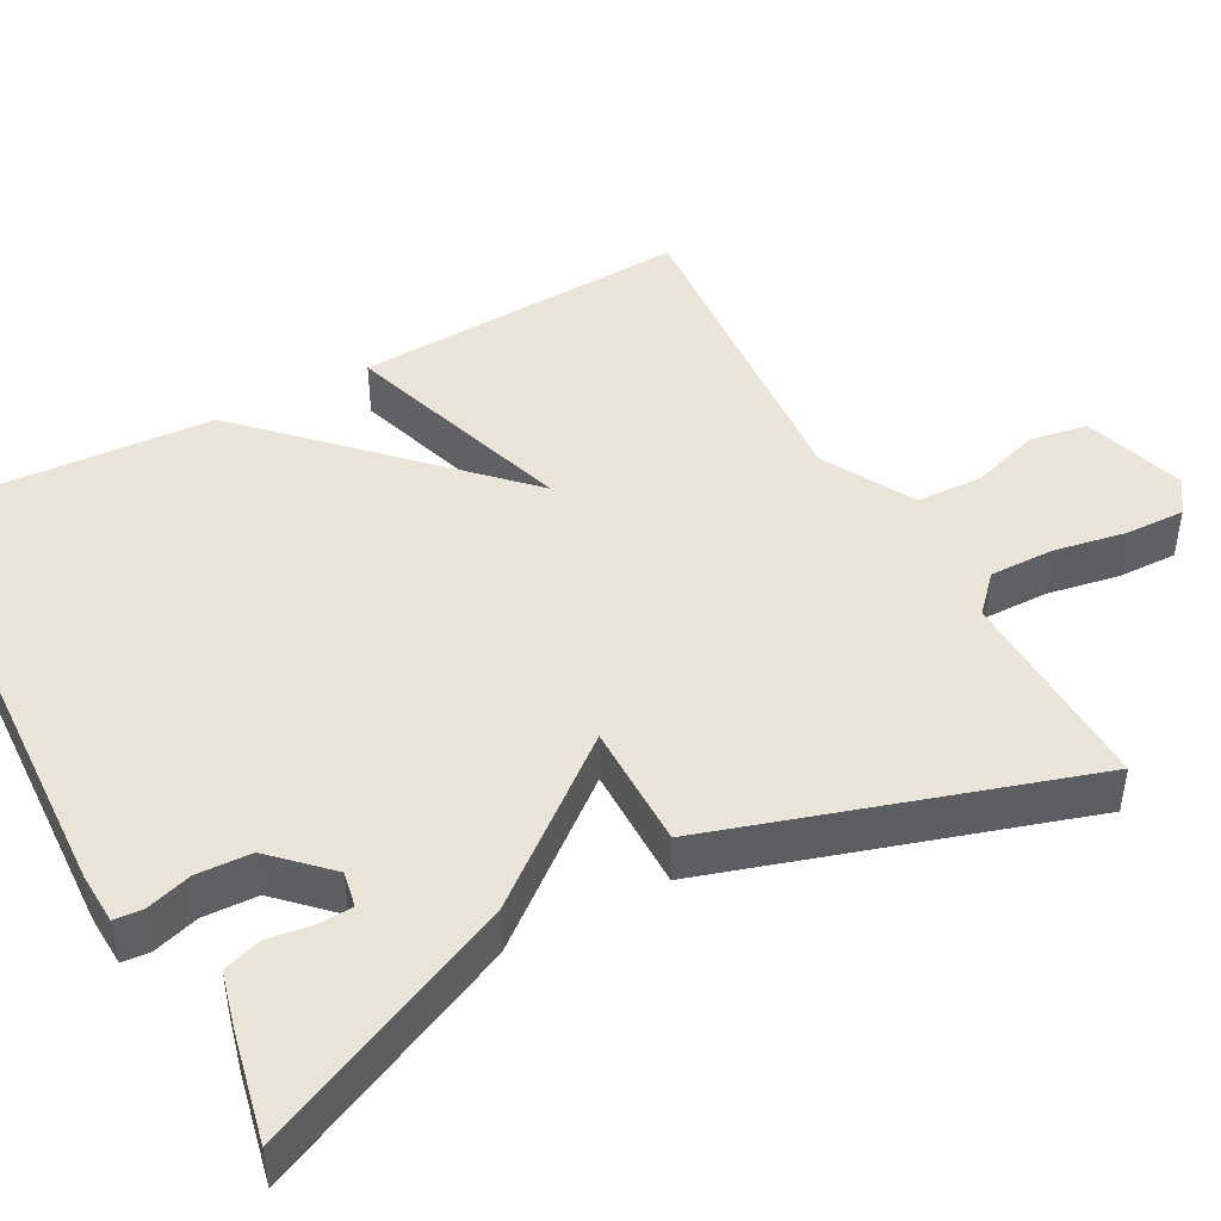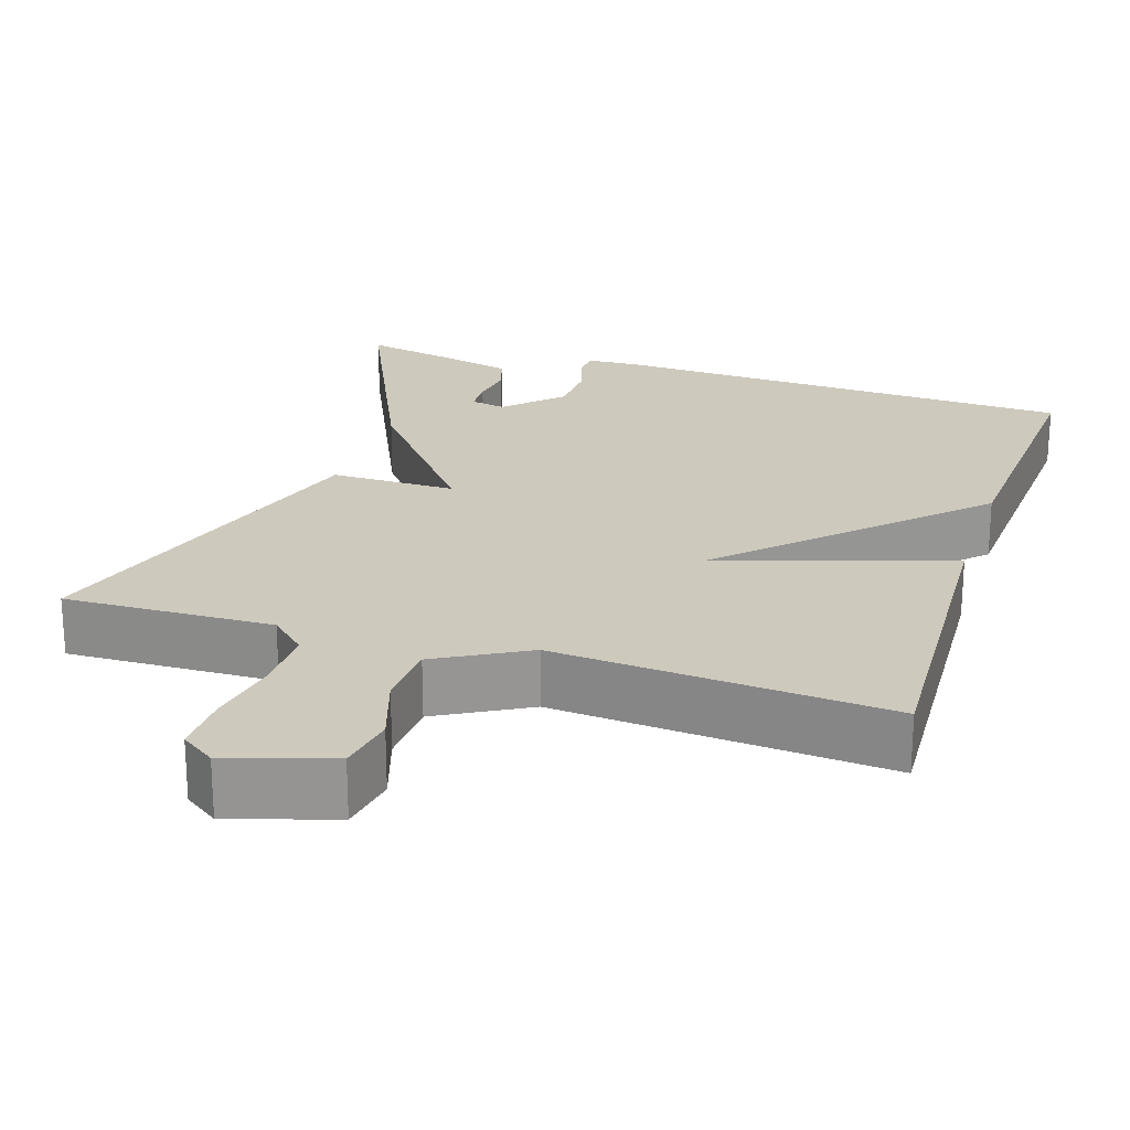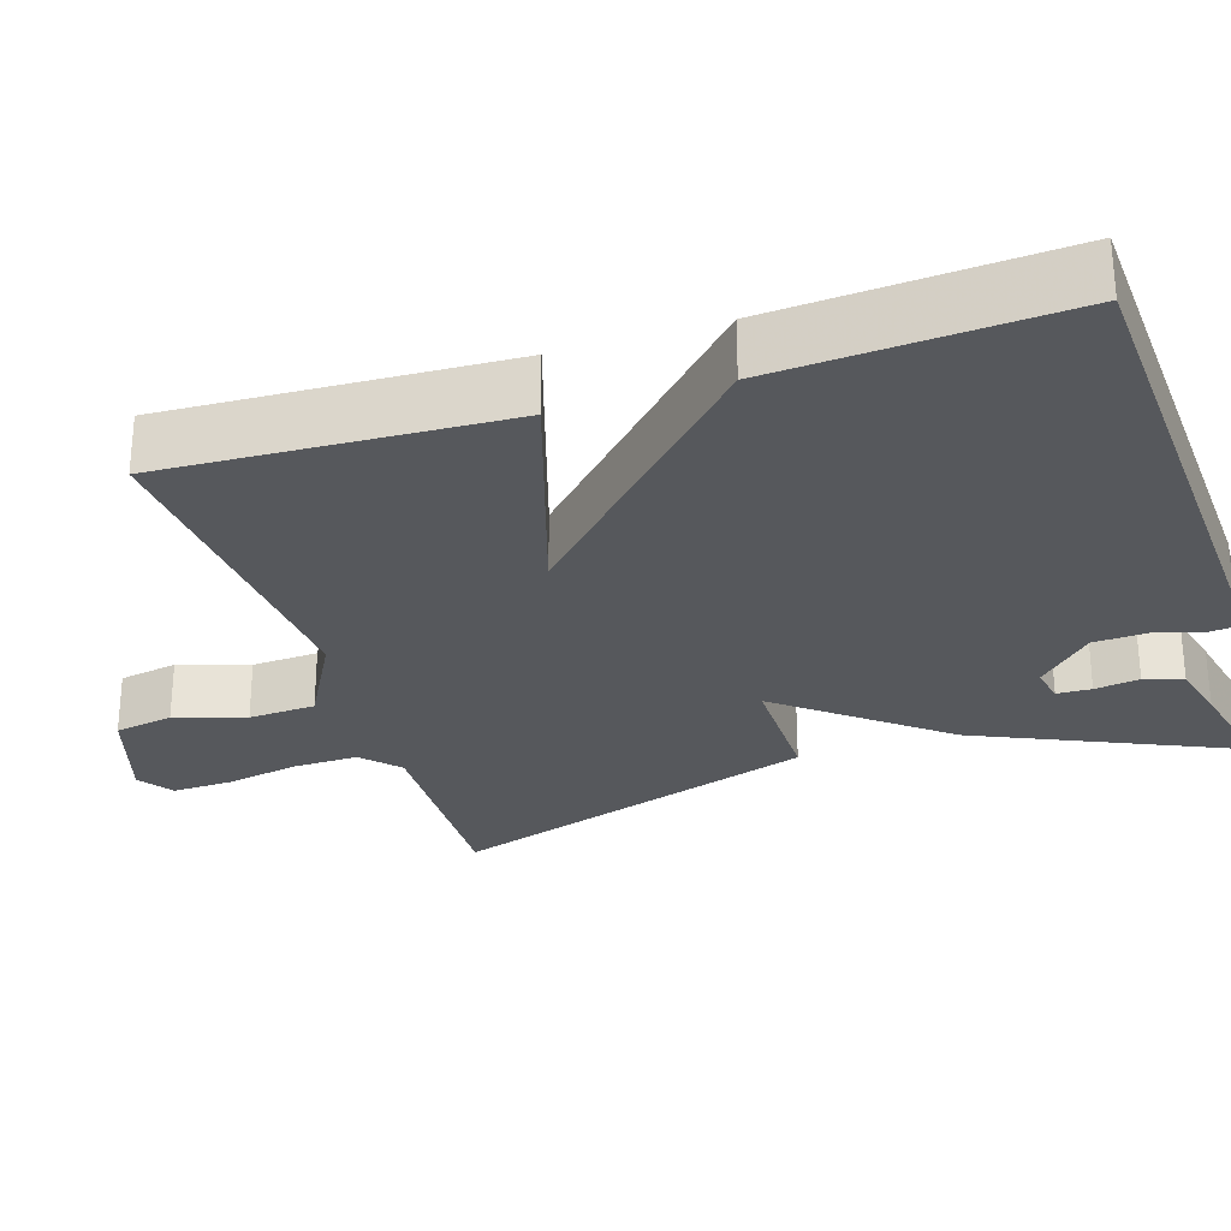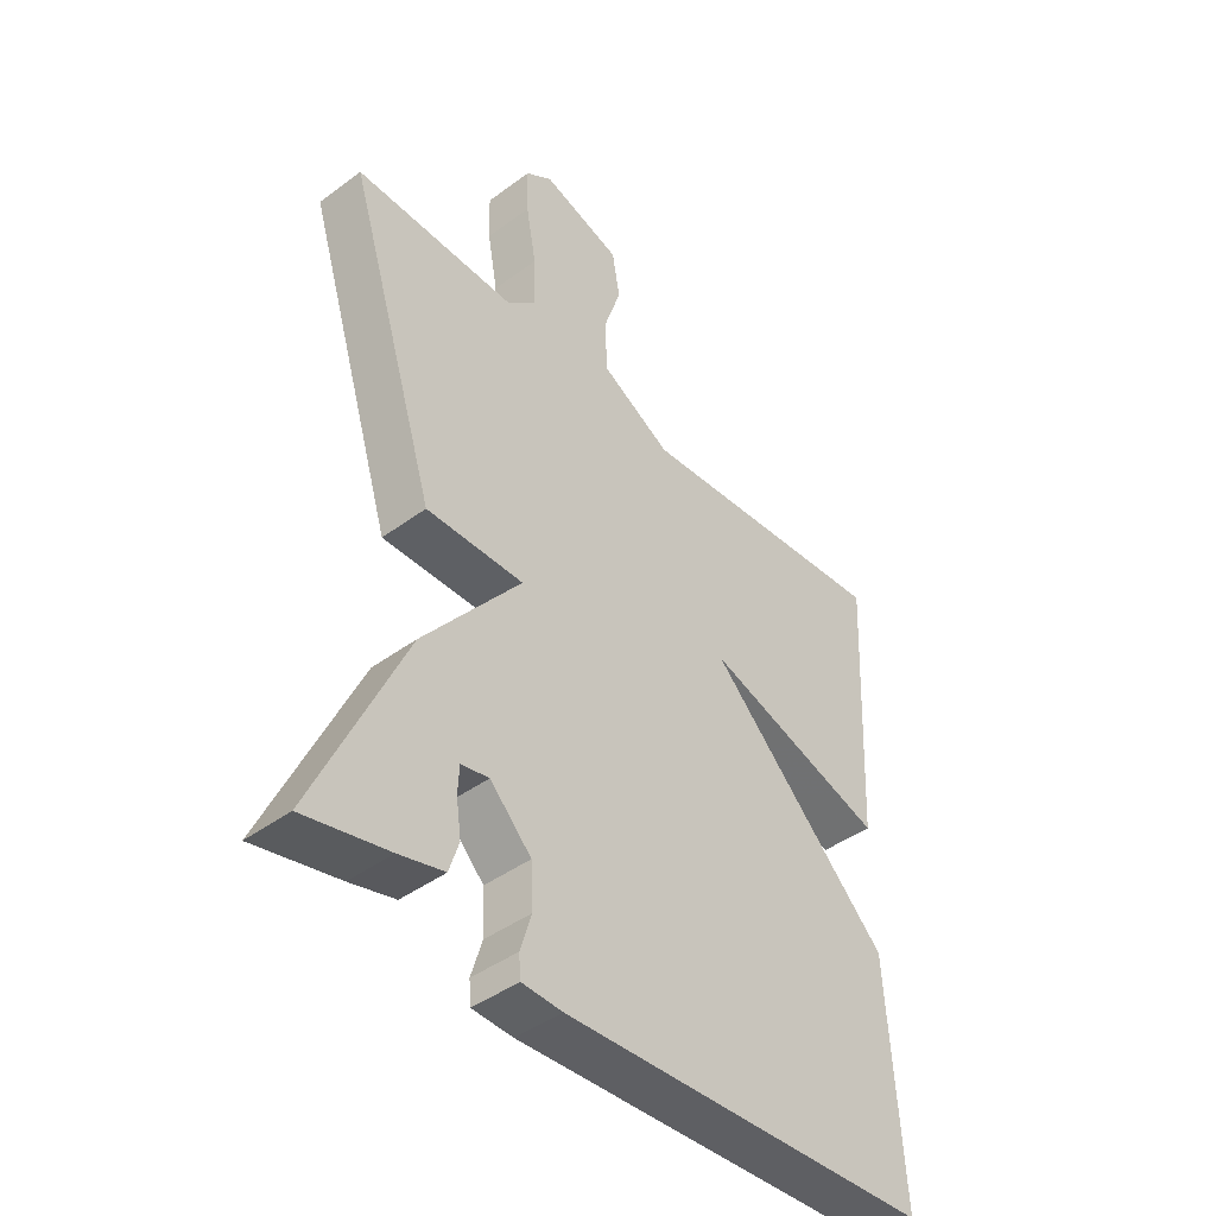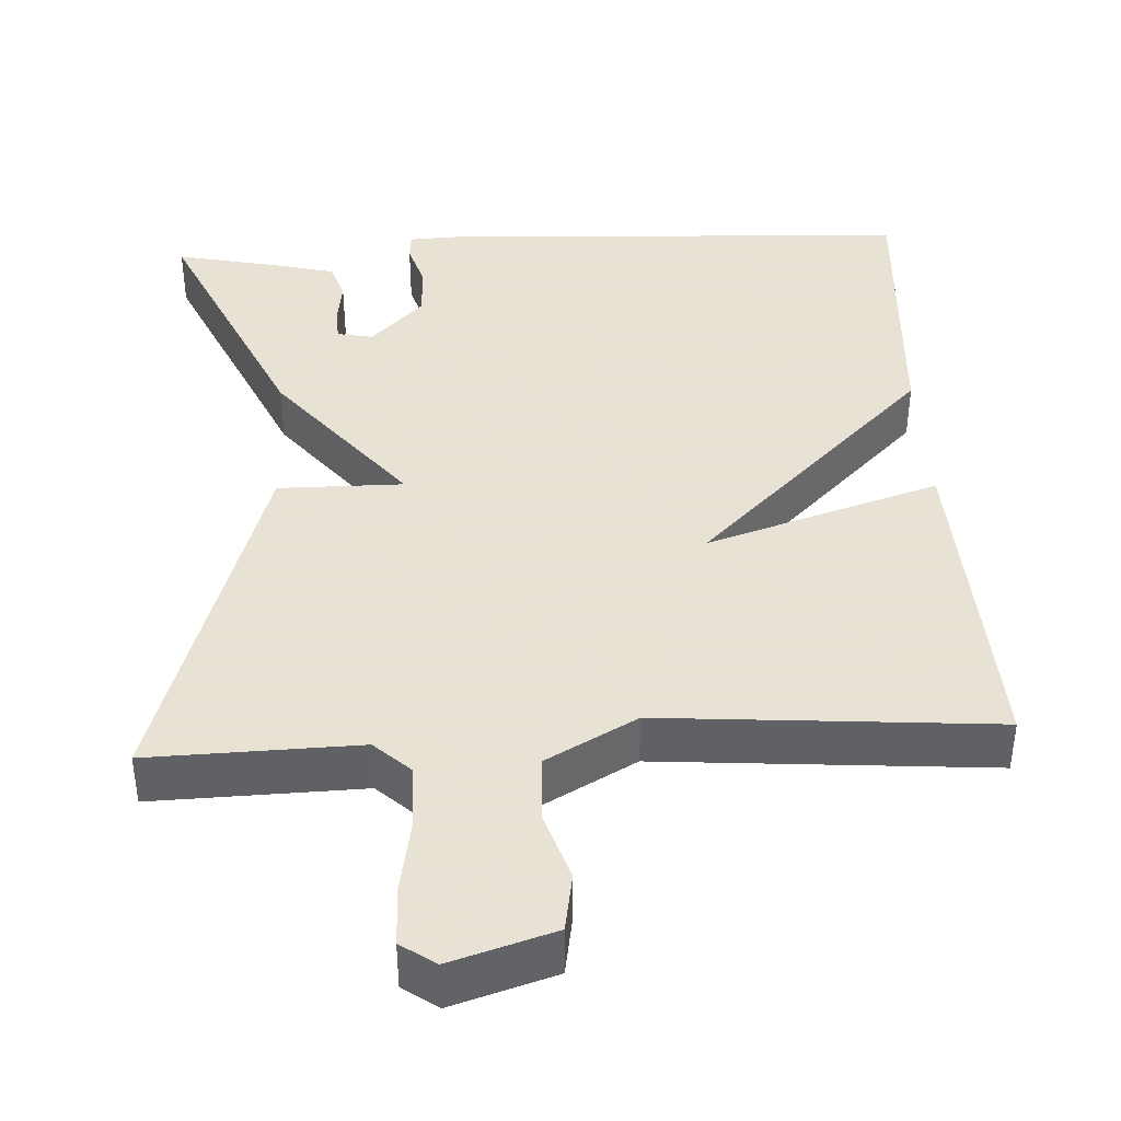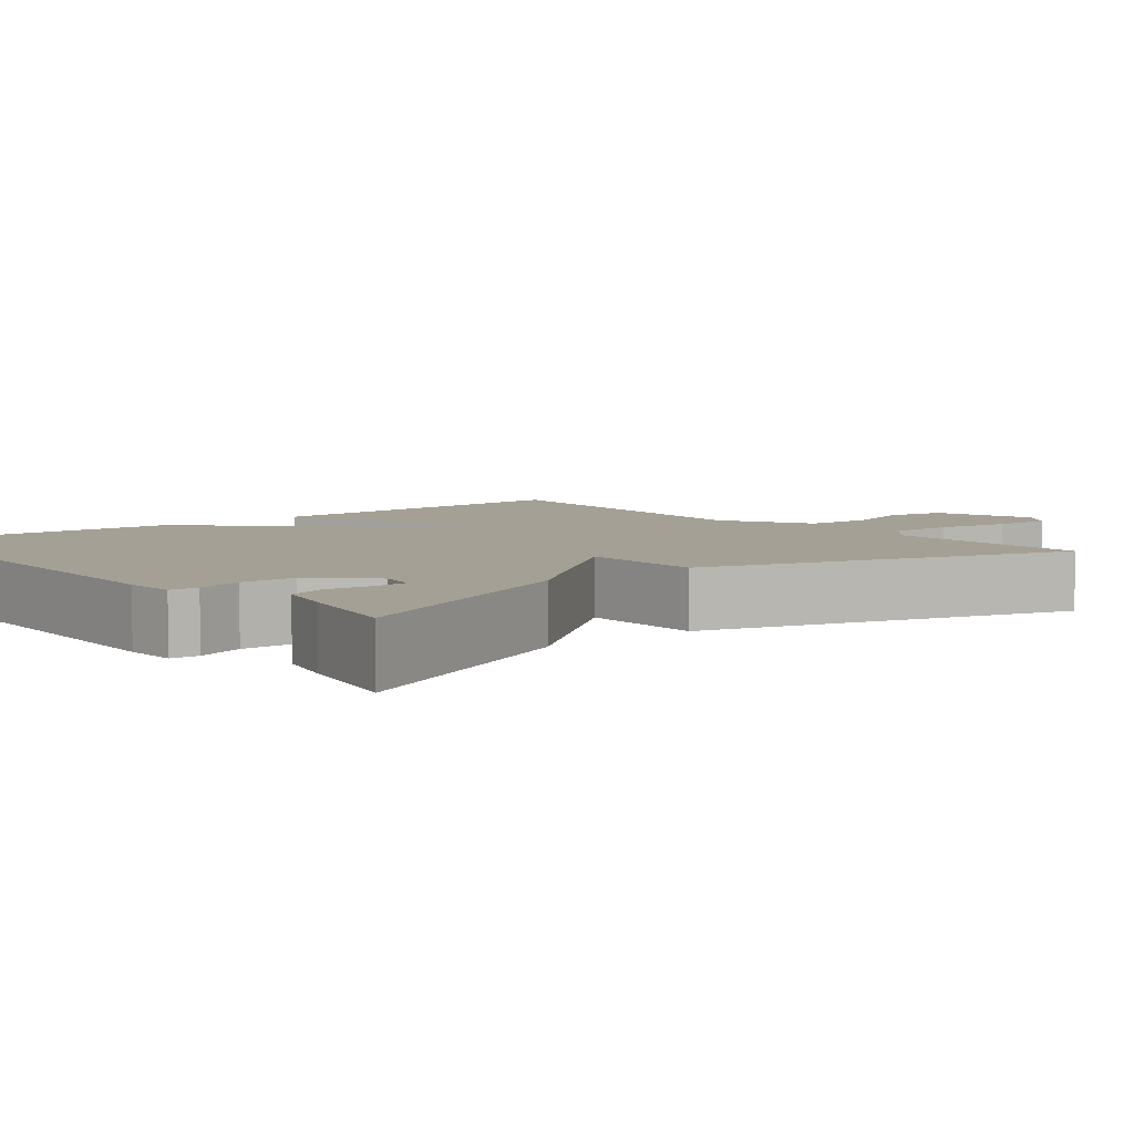
<metadata>
{"format":"obj","ext":"obj","renderer":"f3d","projection":"perspective","resolution":1024,"background":"white","views":[{"elev":45.4,"azim":-118.5,"up":"+Y"},{"elev":22.7,"azim":17.8,"up":"+Y"},{"elev":-28.3,"azim":108.0,"up":"+Y"},{"elev":-43.4,"azim":-48.9,"up":"+Z"},{"elev":40.6,"azim":-3.1,"up":"+Y"},{"elev":5.9,"azim":-129.7,"up":"+Y"}]}
</metadata>
<code>
v 0.5 0.07 0.5
v 0.478 0.07 0.067
v 0.179 0.07 0.163
v 0.478 0.07 -0.133
v 0.5 0.07 -0.5
v -0.11 0.07 -0.529
v -0.176 0.07 -0.526
v -0.179 0.07 -0.49
v -0.161 0.07 -0.431
v -0.164 0.07 -0.361
v -0.232 0.07 -0.292
v -0.278 0.07 -0.301
v -0.28 0.07 -0.345
v -0.272 0.07 -0.402
v -0.288 0.07 -0.451
v -0.362 0.07 -0.47
v -0.5 0.07 -0.5
v -0.352 0.07 -0.173
v -0.191 0.07 0.028
v -0.352 0.07 0.027
v -0.5 0.07 0.5
v -0.232 0.07 0.493
v -0.186 0.07 0.536
v -0.187 0.07 0.619
v -0.204 0.07 0.713
v -0.206 0.07 0.789
v -0.162 0.07 0.82
v -0.03 0.07 0.779
v -0.017 0.07 0.704
v -0.046 0.07 0.615
v -0.042 0.07 0.53
v 0.074 0.07 0.466
v 0.5 0 0.5
v 0.478 0 0.067
v 0.179 0 0.163
v 0.478 0 -0.133
v 0.5 0 -0.5
v -0.11 0 -0.529
v -0.176 0 -0.526
v -0.179 0 -0.49
v -0.161 0 -0.431
v -0.164 0 -0.361
v -0.232 0 -0.292
v -0.278 0 -0.301
v -0.28 0 -0.345
v -0.272 0 -0.402
v -0.288 0 -0.451
v -0.362 0 -0.47
v -0.5 0 -0.5
v -0.352 0 -0.173
v -0.191 0 0.028
v -0.352 0 0.027
v -0.5 0 0.5
v -0.232 0 0.493
v -0.186 0 0.536
v -0.187 0 0.619
v -0.204 0 0.713
v -0.206 0 0.789
v -0.162 0 0.82
v -0.03 0 0.779
v -0.017 0 0.704
v -0.046 0 0.615
v -0.042 0 0.53
v 0.074 0 0.466
f 28 29 30
f 27 28 30
f 26 27 30
f 25 26 30
f 24 25 30
f 23 24 30 31
f 22 23 31 32
f 21 22 32
f 20 21 32
f 19 20 32
f 16 17 18
f 15 16 18
f 14 15 18
f 13 14 18
f 12 13 18
f 11 12 18 19
f 10 11 19 32
f 7 8 9
f 6 7 9
f 5 6 9
f 4 5 9
f 3 4 9
f 3 9 10 32
f 1 2 3 32
f 62 61 60
f 62 60 59
f 62 59 58
f 62 58 57
f 62 57 56
f 63 62 56 55
f 64 63 55 54
f 64 54 53
f 64 53 52
f 64 52 51
f 50 49 48
f 50 48 47
f 50 47 46
f 50 46 45
f 50 45 44
f 51 50 44 43
f 64 51 43 42
f 41 40 39
f 41 39 38
f 41 38 37
f 41 37 36
f 41 36 35
f 64 42 41 35
f 64 35 34 33
f 1 33 34 2
f 2 34 35 3
f 3 35 36 4
f 4 36 37 5
f 5 37 38 6
f 6 38 39 7
f 7 39 40 8
f 8 40 41 9
f 9 41 42 10
f 10 42 43 11
f 11 43 44 12
f 12 44 45 13
f 13 45 46 14
f 14 46 47 15
f 15 47 48 16
f 16 48 49 17
f 17 49 50 18
f 18 50 51 19
f 19 51 52 20
f 20 52 53 21
f 21 53 54 22
f 22 54 55 23
f 23 55 56 24
f 24 56 57 25
f 25 57 58 26
f 26 58 59 27
f 27 59 60 28
f 28 60 61 29
f 29 61 62 30
f 30 62 63 31
f 31 63 64 32
f 32 64 33 1

</code>
